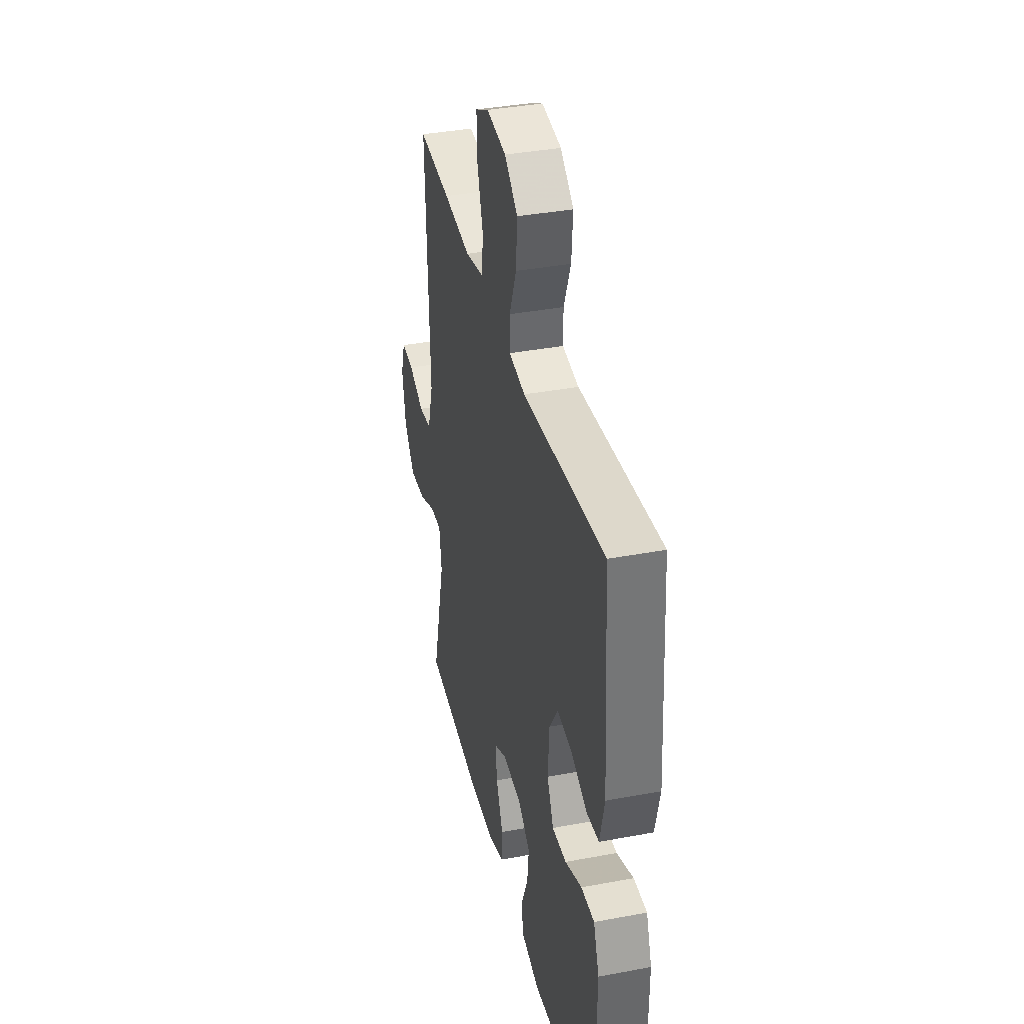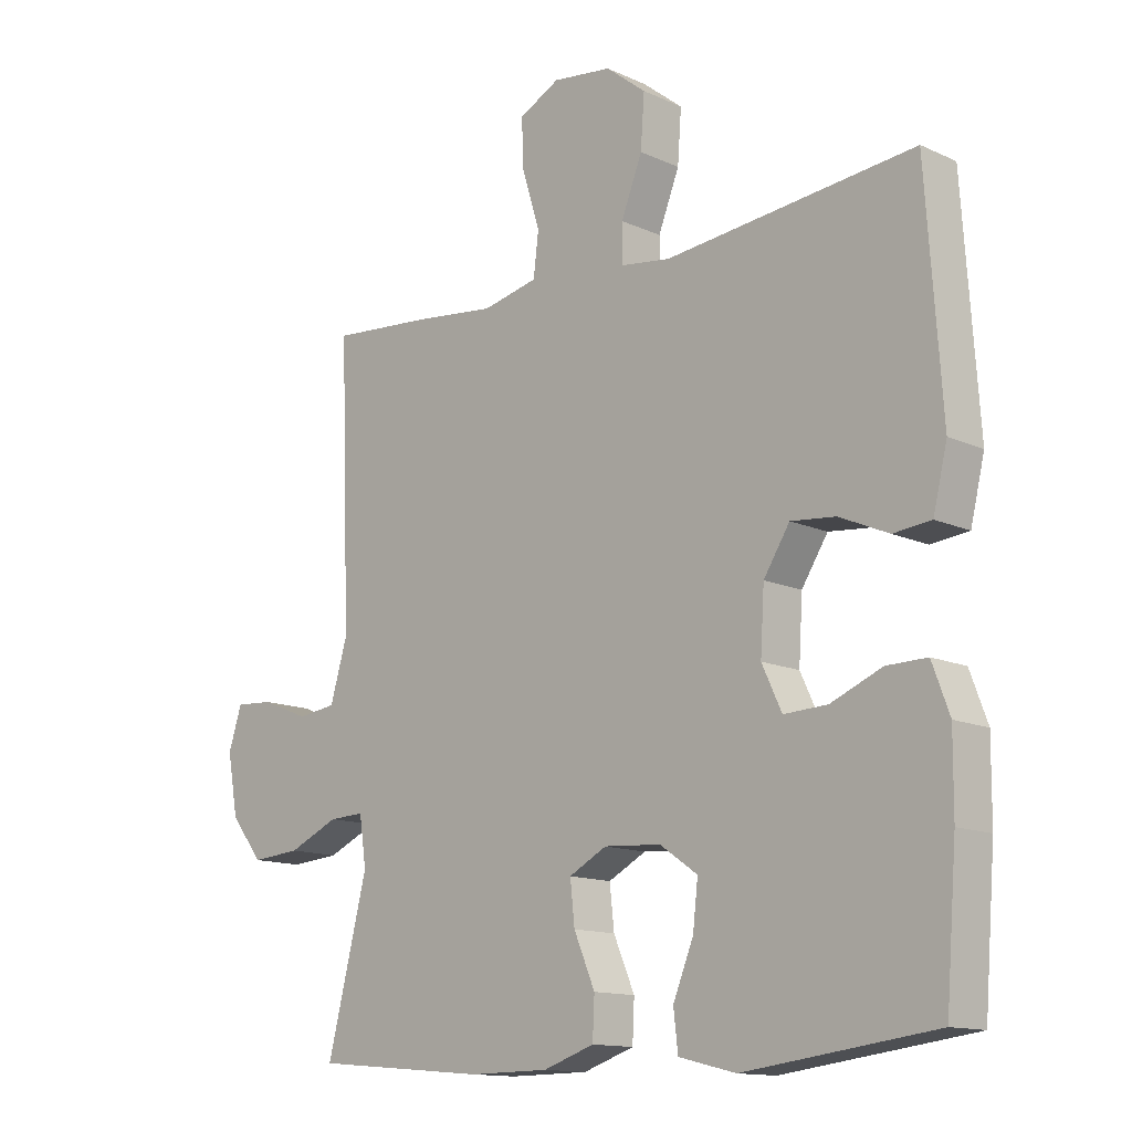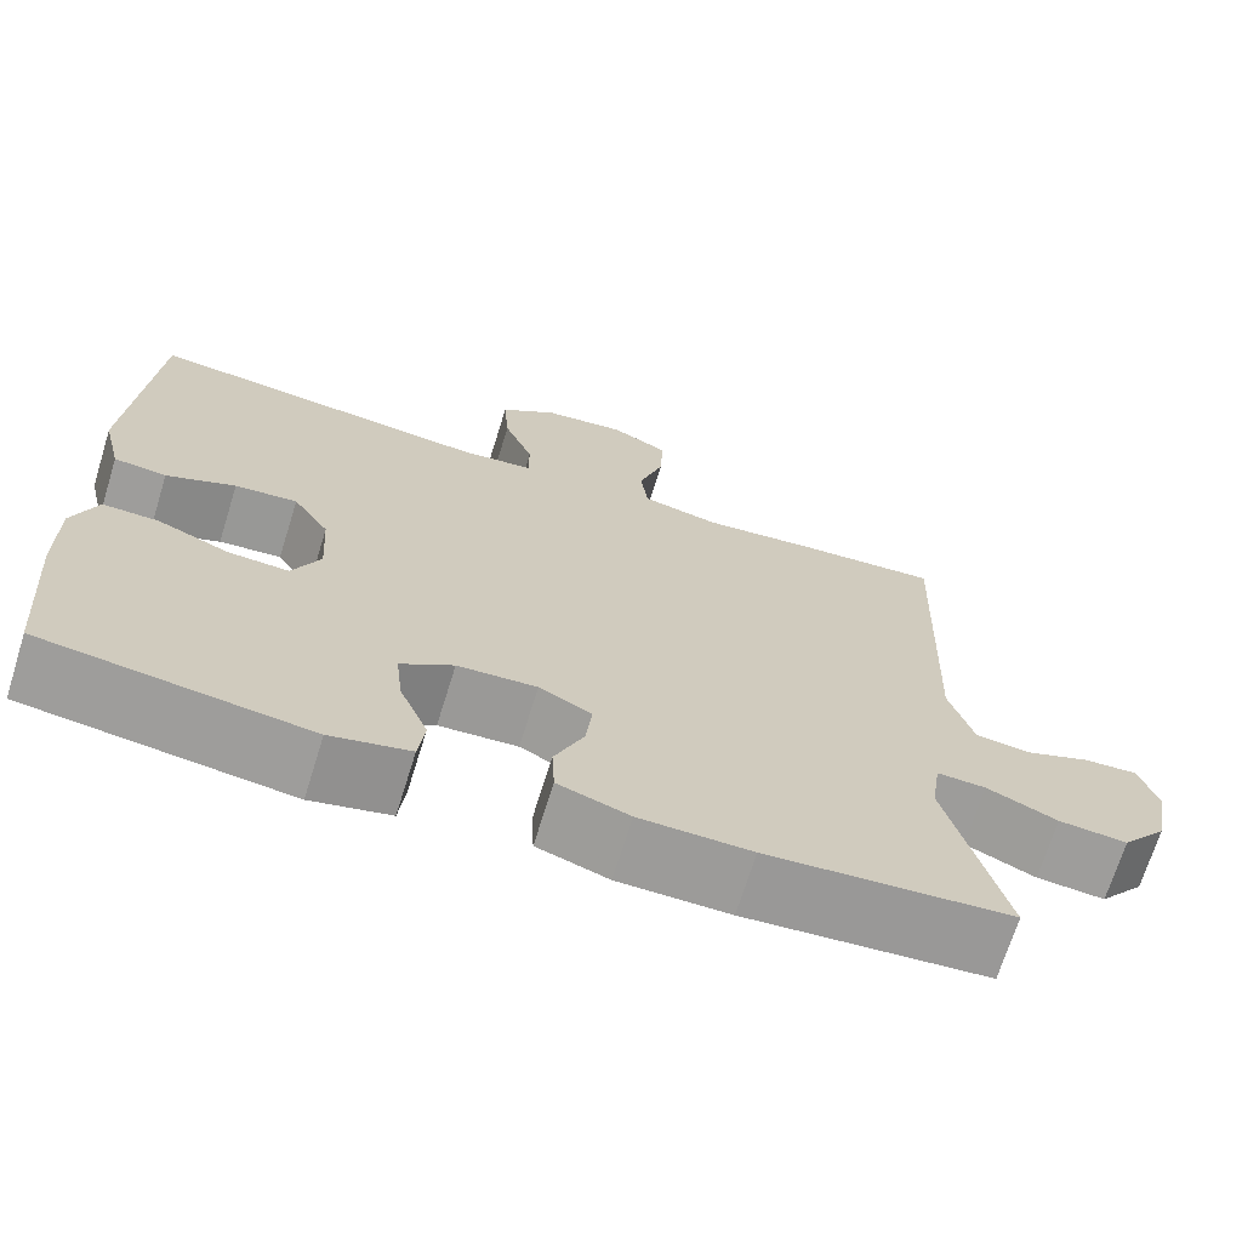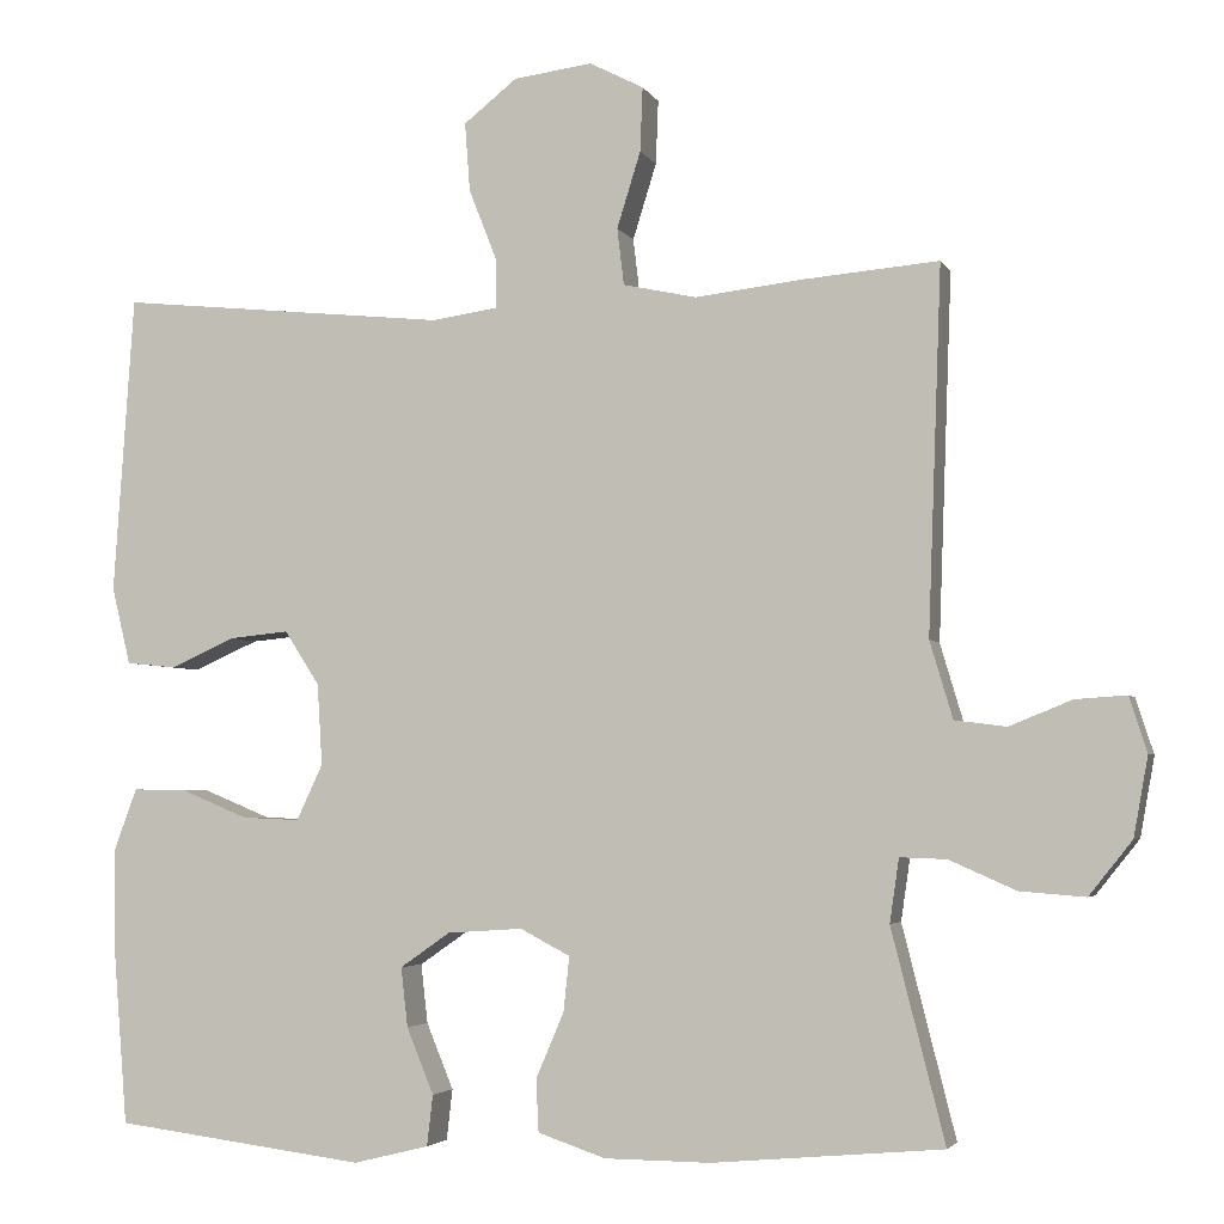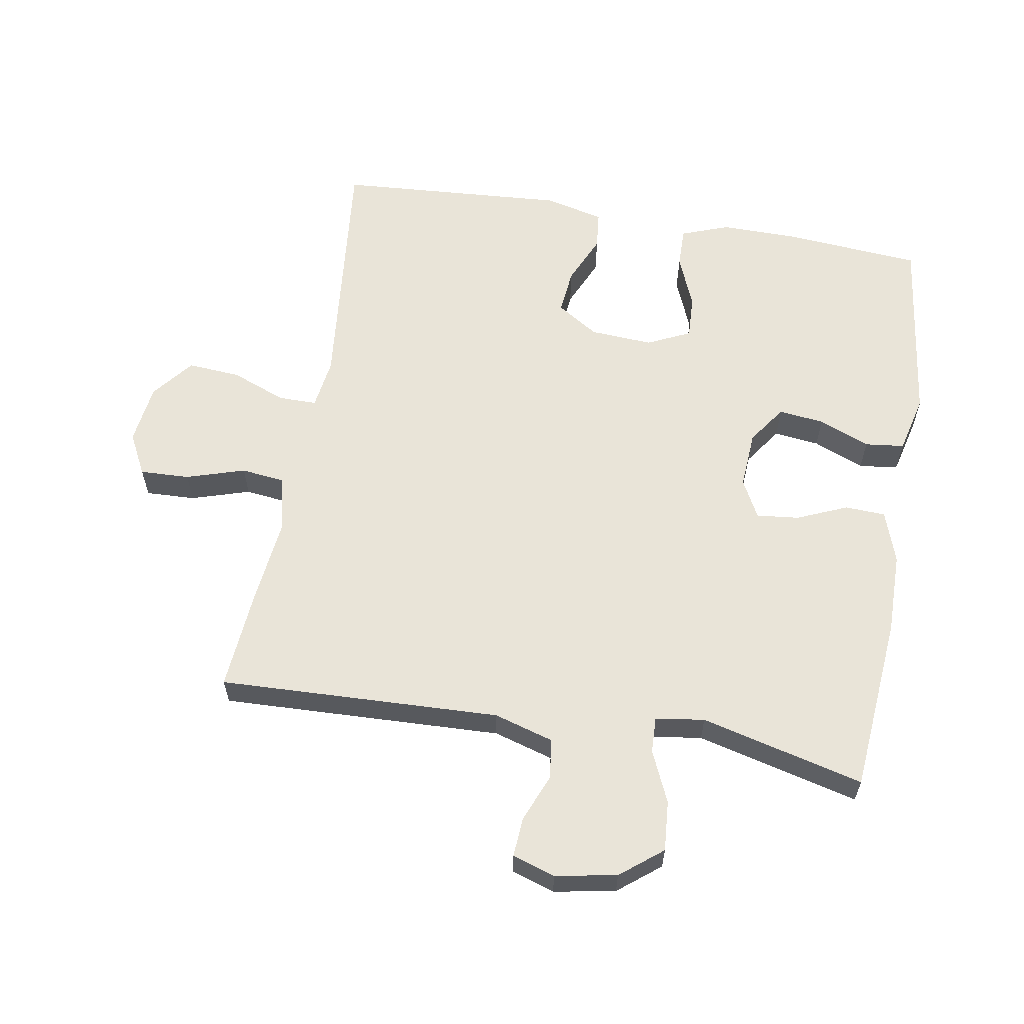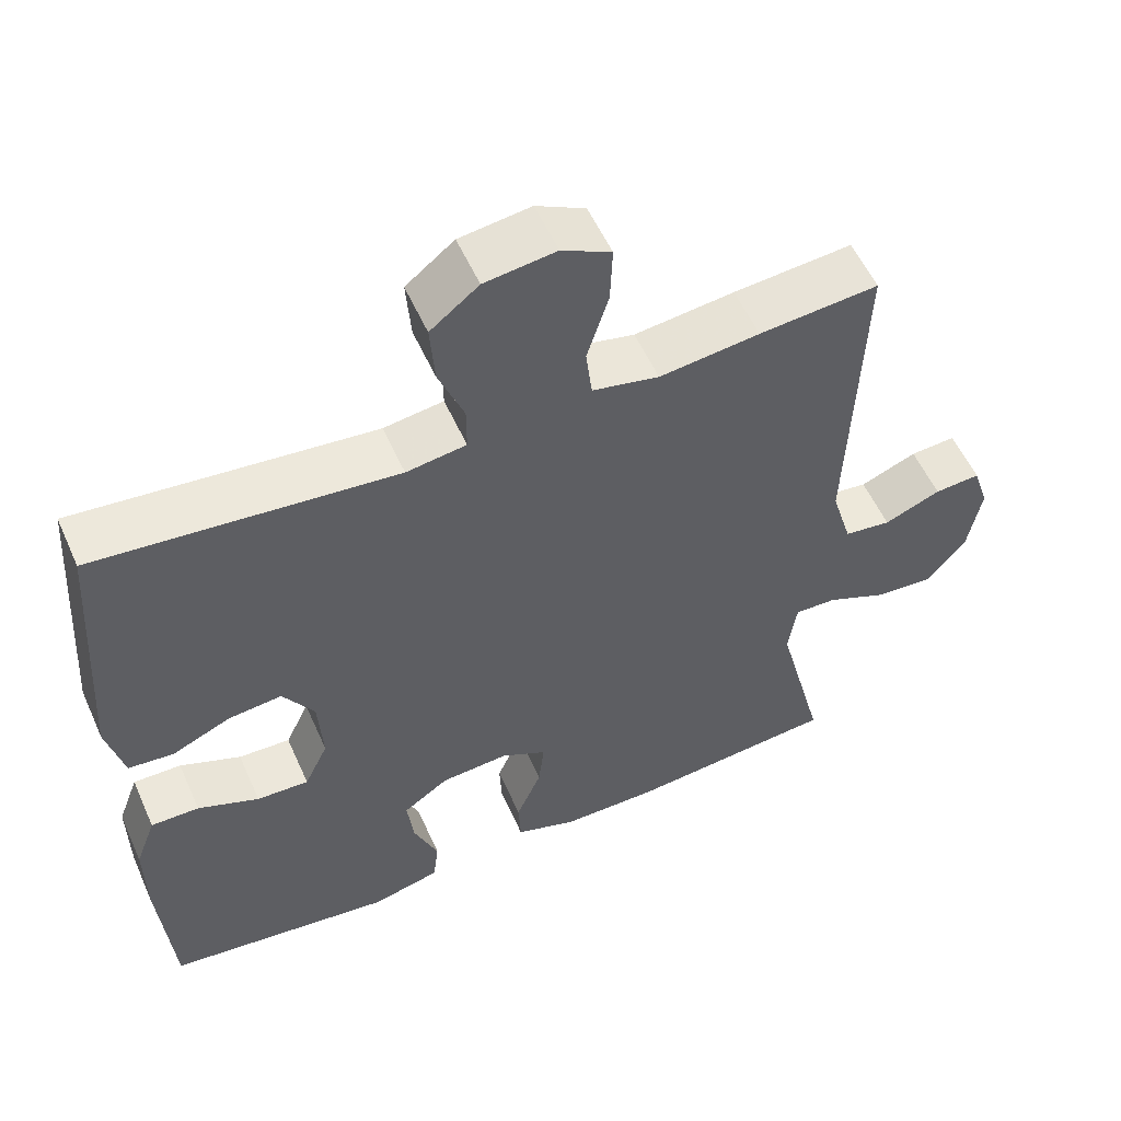
<metadata>
{"format":"obj","ext":"obj","renderer":"f3d","projection":"perspective","resolution":1024,"background":"white","views":[{"elev":37.6,"azim":-103.5,"up":"+Z"},{"elev":-13.4,"azim":-135.7,"up":"+Z"},{"elev":-69.8,"azim":-17.3,"up":"+Z"},{"elev":-3.8,"azim":16.1,"up":"+Z"},{"elev":60.3,"azim":99.7,"up":"+Y"},{"elev":55.5,"azim":-23.9,"up":"+Z"}]}
</metadata>
<code>
v 0.5 0.07 -0.5
v 0.228 0.07 -0.524
v 0.103 0.07 -0.523
v 0.023 0.07 -0.496
v 0.02 0.07 -0.434
v 0.053 0.07 -0.357
v 0.06 0.07 -0.292
v 0.001 0.07 -0.261
v -0.088 0.07 -0.267
v -0.147 0.07 -0.308
v -0.139 0.07 -0.378
v -0.107 0.07 -0.456
v -0.114 0.07 -0.516
v -0.203 0.07 -0.538
v -0.5 0.07 -0.5
v -0.517 0.07 -0.288
v -0.518 0.07 -0.171
v -0.491 0.07 -0.098
v -0.428 0.07 -0.099
v -0.348 0.07 -0.132
v -0.28 0.07 -0.135
v -0.249 0.07 -0.069
v -0.255 0.07 0.027
v -0.296 0.07 0.091
v -0.366 0.07 0.084
v -0.443 0.07 0.05
v -0.502 0.07 0.056
v -0.524 0.07 0.147
v -0.5 0.07 0.5
v -0.11 0.07 0.46
v -0.032 0.07 0.471
v -0.032 0.07 0.53
v -0.065 0.07 0.614
v -0.071 0.07 0.695
v -0.008 0.07 0.745
v 0.085 0.07 0.757
v 0.149 0.07 0.724
v 0.146 0.07 0.648
v 0.118 0.07 0.558
v 0.126 0.07 0.491
v 0.213 0.07 0.472
v 0.344 0.07 0.487
v 0.5 0.07 0.5
v 0.484 0.07 0.069
v 0.511 0.07 -0.022
v 0.572 0.07 -0.03
v 0.646 0.07 0
v 0.706 0.07 0.004
v 0.727 0.07 -0.061
v 0.71 0.07 -0.155
v 0.659 0.07 -0.219
v 0.582 0.07 -0.213
v 0.503 0.07 -0.178
v 0.448 0.07 -0.176
v 0.437 0.07 -0.251
v 0.5 0 -0.5
v 0.228 0 -0.524
v 0.103 0 -0.523
v 0.023 0 -0.496
v 0.02 0 -0.434
v 0.053 0 -0.357
v 0.06 0 -0.292
v 0.001 0 -0.261
v -0.088 0 -0.267
v -0.147 0 -0.308
v -0.139 0 -0.378
v -0.107 0 -0.456
v -0.114 0 -0.516
v -0.203 0 -0.538
v -0.5 0 -0.5
v -0.517 0 -0.288
v -0.518 0 -0.171
v -0.491 0 -0.098
v -0.428 0 -0.099
v -0.348 0 -0.132
v -0.28 0 -0.135
v -0.249 0 -0.069
v -0.255 0 0.027
v -0.296 0 0.091
v -0.366 0 0.084
v -0.443 0 0.05
v -0.502 0 0.056
v -0.524 0 0.147
v -0.5 0 0.5
v -0.11 0 0.46
v -0.032 0 0.471
v -0.032 0 0.53
v -0.065 0 0.614
v -0.071 0 0.695
v -0.008 0 0.745
v 0.085 0 0.757
v 0.149 0 0.724
v 0.146 0 0.648
v 0.118 0 0.558
v 0.126 0 0.491
v 0.213 0 0.472
v 0.344 0 0.487
v 0.5 0 0.5
v 0.484 0 0.069
v 0.511 0 -0.022
v 0.572 0 -0.03
v 0.646 0 0
v 0.706 0 0.004
v 0.727 0 -0.061
v 0.71 0 -0.155
v 0.659 0 -0.219
v 0.582 0 -0.213
v 0.503 0 -0.178
v 0.448 0 -0.176
v 0.437 0 -0.251
f 50 51 52 53
f 50 53 54
f 49 50 54
f 46 47 48 49
f 45 46 49 54
f 44 45 54
f 41 42 43 44
f 40 41 44 54
f 36 37 38 39
f 36 39 40
f 35 36 40
f 32 33 34 35
f 31 32 35 40
f 30 31 40 54
f 25 26 27 28
f 24 25 28 29
f 23 24 29 30
f 17 18 19 20
f 17 20 21
f 16 17 21
f 15 16 21
f 14 15 21
f 11 12 13 14
f 10 11 14 21
f 9 10 21 22
f 3 4 5 6
f 3 6 7
f 55 1 2 3
f 55 3 7
f 54 55 7 8
f 22 23 30 54
f 8 9 22 54
f 108 107 106 105
f 109 108 105
f 109 105 104
f 104 103 102 101
f 109 104 101 100
f 109 100 99
f 99 98 97 96
f 109 99 96 95
f 94 93 92 91
f 95 94 91
f 95 91 90
f 90 89 88 87
f 95 90 87 86
f 109 95 86 85
f 83 82 81 80
f 84 83 80 79
f 85 84 79 78
f 75 74 73 72
f 76 75 72
f 76 72 71
f 76 71 70
f 76 70 69
f 69 68 67 66
f 76 69 66 65
f 77 76 65 64
f 61 60 59 58
f 62 61 58
f 58 57 56 110
f 62 58 110
f 63 62 110 109
f 109 85 78 77
f 109 77 64 63
f 1 56 57 2
f 2 57 58 3
f 3 58 59 4
f 4 59 60 5
f 5 60 61 6
f 6 61 62 7
f 7 62 63 8
f 8 63 64 9
f 9 64 65 10
f 10 65 66 11
f 11 66 67 12
f 12 67 68 13
f 13 68 69 14
f 14 69 70 15
f 15 70 71 16
f 16 71 72 17
f 17 72 73 18
f 18 73 74 19
f 19 74 75 20
f 20 75 76 21
f 21 76 77 22
f 22 77 78 23
f 23 78 79 24
f 24 79 80 25
f 25 80 81 26
f 26 81 82 27
f 27 82 83 28
f 28 83 84 29
f 29 84 85 30
f 30 85 86 31
f 31 86 87 32
f 32 87 88 33
f 33 88 89 34
f 34 89 90 35
f 35 90 91 36
f 36 91 92 37
f 37 92 93 38
f 38 93 94 39
f 39 94 95 40
f 40 95 96 41
f 41 96 97 42
f 42 97 98 43
f 43 98 99 44
f 44 99 100 45
f 45 100 101 46
f 46 101 102 47
f 47 102 103 48
f 48 103 104 49
f 49 104 105 50
f 50 105 106 51
f 51 106 107 52
f 52 107 108 53
f 53 108 109 54
f 54 109 110 55
f 55 110 56 1

</code>
